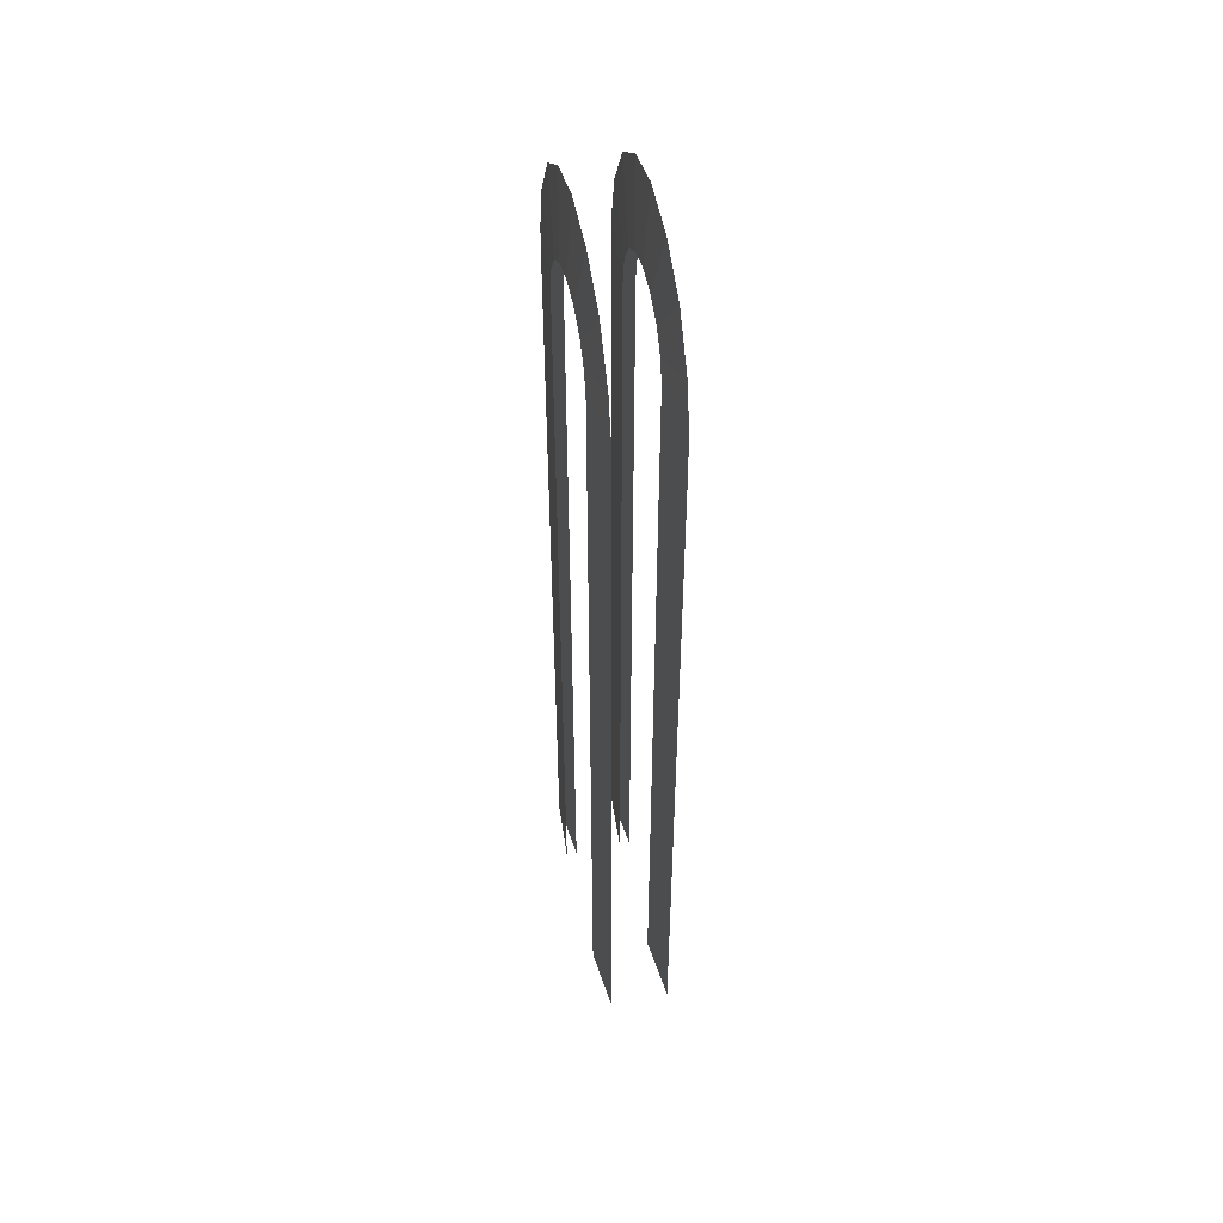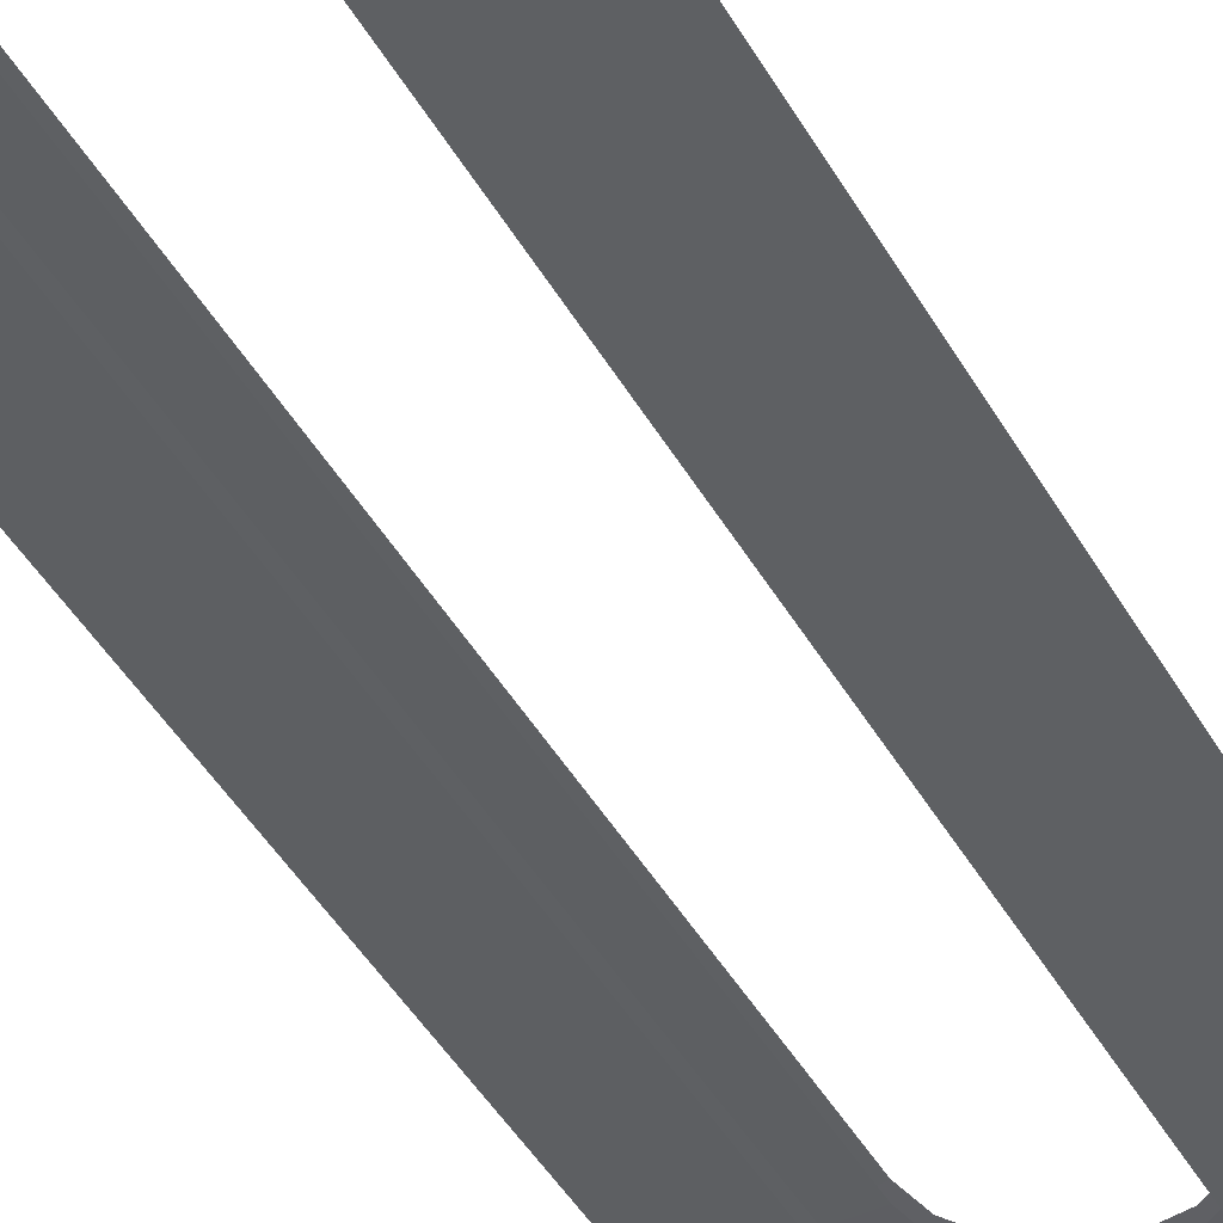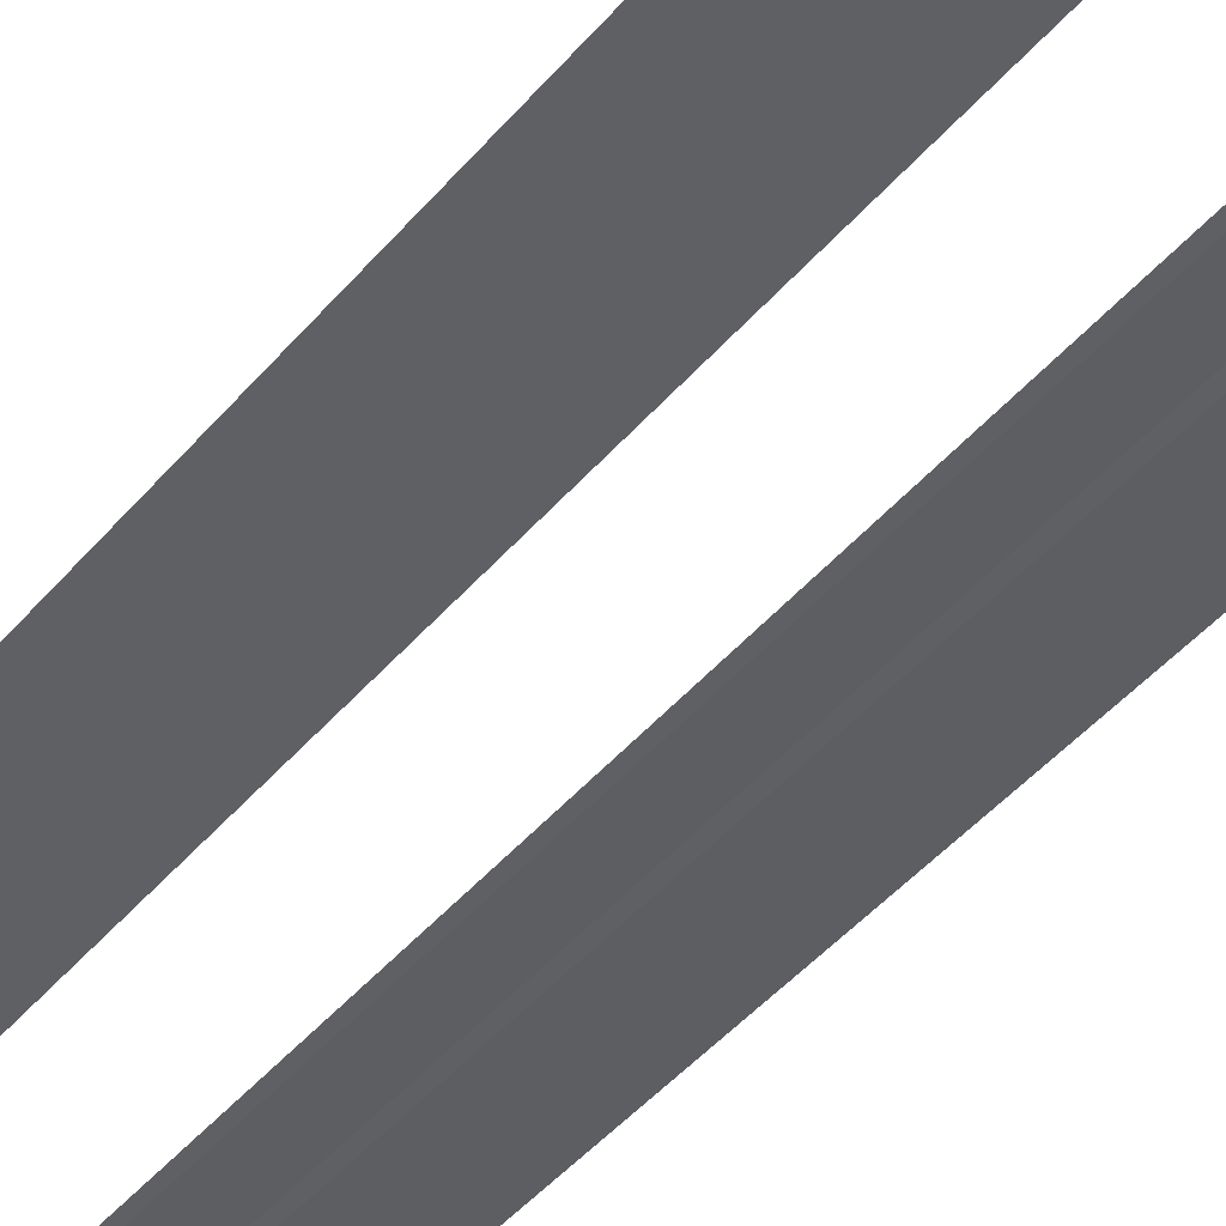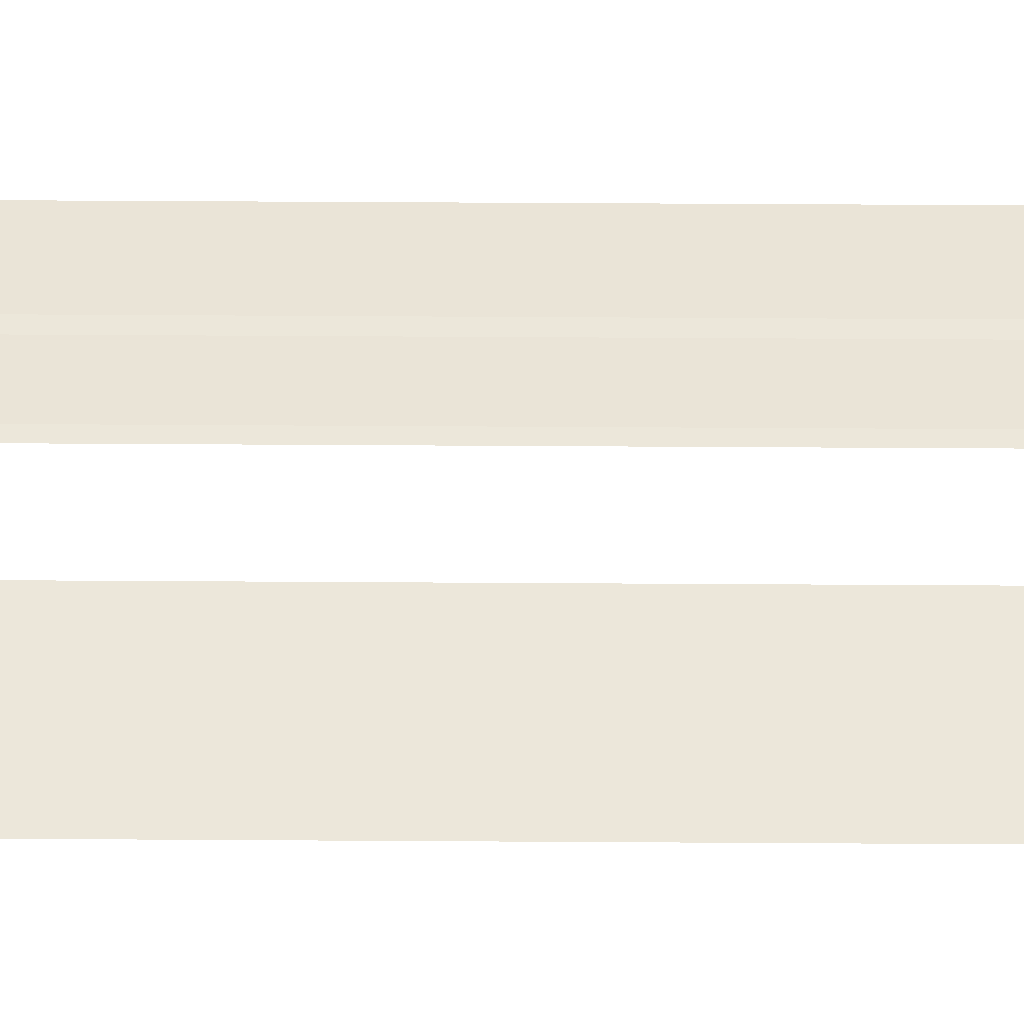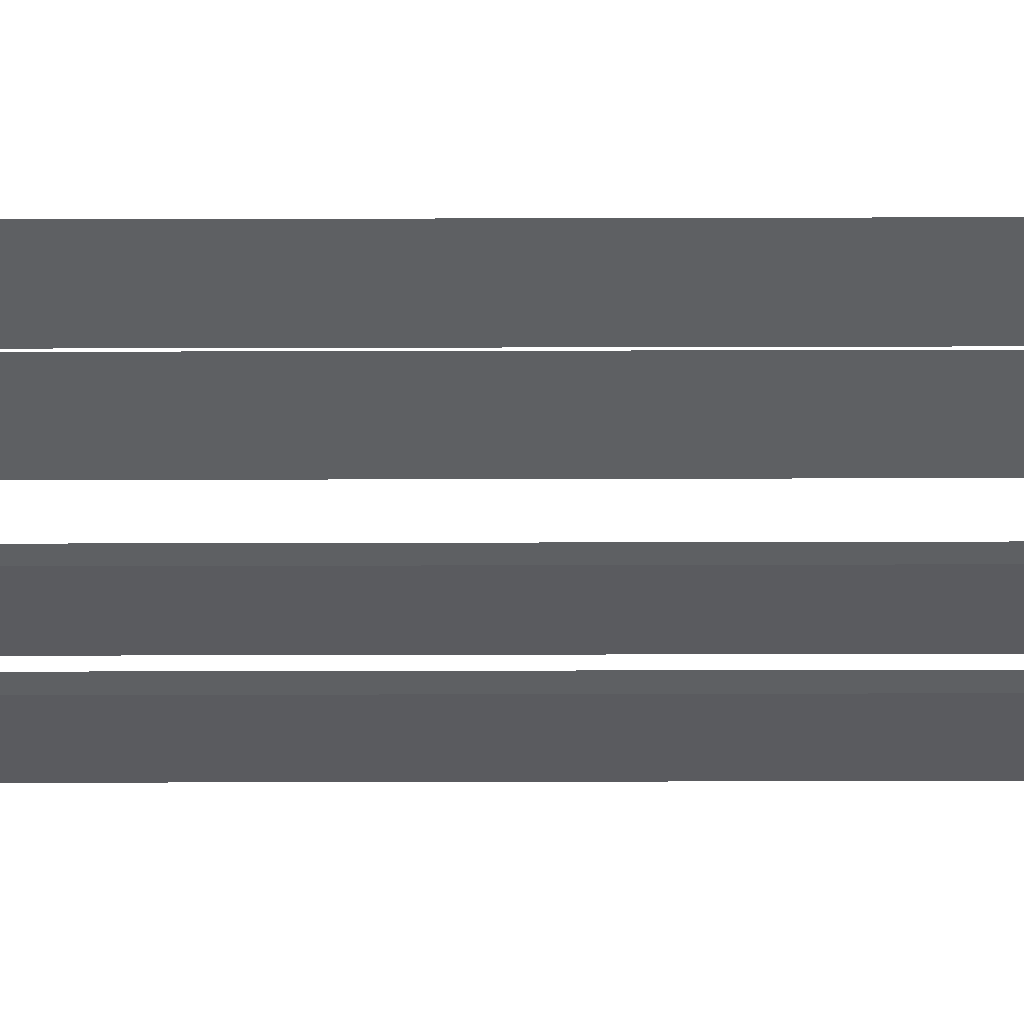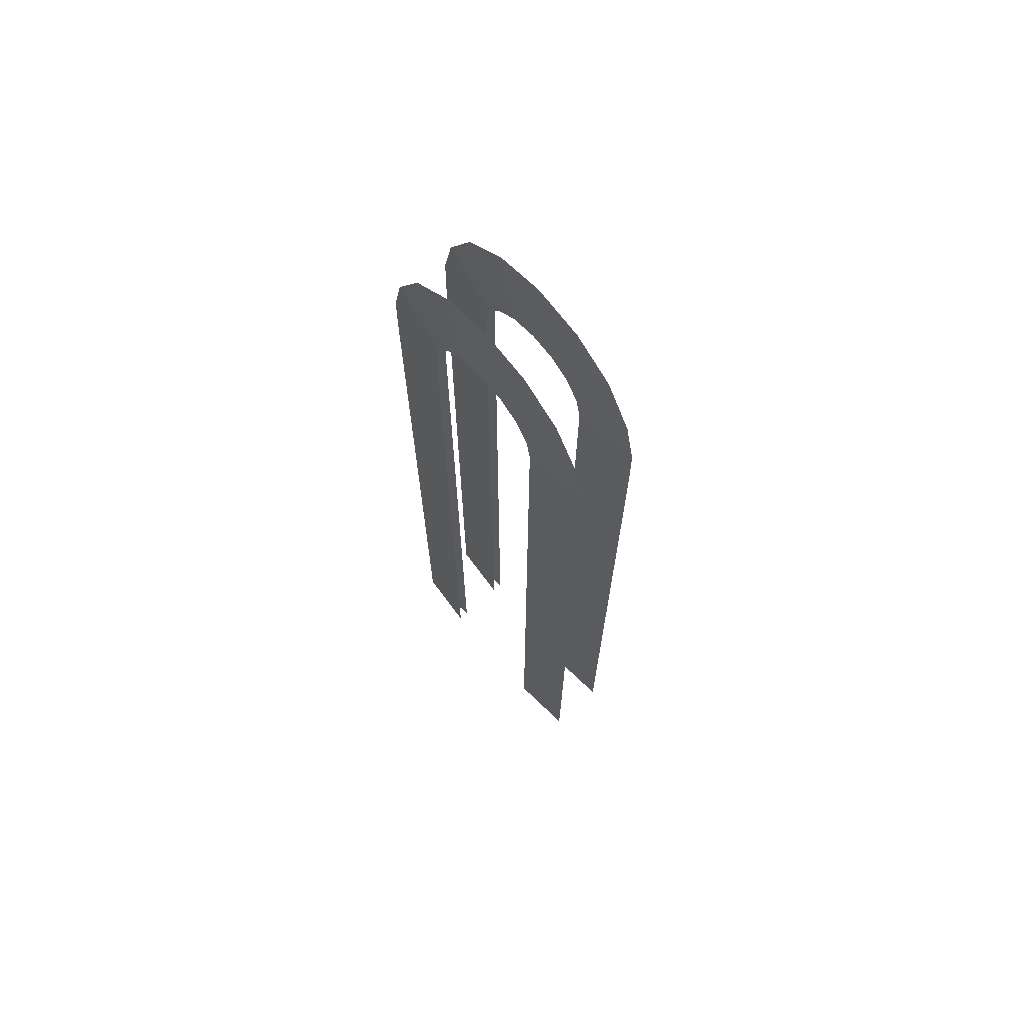
<metadata>
{"format":"obj","ext":"obj","renderer":"f3d","projection":"perspective","resolution":1024,"background":"white","views":[{"elev":50.7,"azim":-103.2,"up":"+Z"},{"elev":-41.9,"azim":-153.2,"up":"+Y"},{"elev":-41.4,"azim":-35.4,"up":"+Y"},{"elev":48.6,"azim":-89.6,"up":"+Y"},{"elev":-37.8,"azim":90.2,"up":"+Y"},{"elev":70.1,"azim":-131.3,"up":"+Z"}]}
</metadata>
<code>
g singleside_outside1
v 0.003022 0.04557 1.484
v 0.003022 0.04208 1.536
v 0.05031 0.04208 1.526
v 0.0348 0.04557 1.477
v 0.09039 0.04208 1.497
v 0.06173 0.04557 1.458
v 0.1172 0.04208 1.451
v 0.07973 0.04557 1.43
v 0.127 0.04208 1.403
v 0.08605 0.04557 1.397
v 0.1275 0.04208 1.346
v 0.08605 0.04557 1.346
v 0.1689 0.0386 1.346
v 0.168 0.0386 1.41
v 0.1546 0.0386 1.472
v 0.1191 0.0386 1.535
v 0.06582 0.0386 1.575
v 0.003022 0.04208 1.536
v 0.003022 0.0386 1.589
v 0.003022 0.04557 1.484
v -0.04426 0.04208 1.526
v -0.02875 0.04557 1.477
v -0.08435 0.04208 1.497
v -0.05569 0.04557 1.458
v -0.1111 0.04208 1.451
v -0.07369 0.04557 1.43
v -0.121 0.04208 1.403
v -0.08001 0.04557 1.397
v -0.1214 0.04208 1.346
v -0.08001 0.04557 1.346
v -0.05977 0.0386 1.575
v -0.113 0.0386 1.535
v -0.1486 0.0386 1.472
v -0.1619 0.0386 1.41
v -0.1628 0.0386 1.346
v 0.08605 0.04557 0.3223
v 0.08605 0.04557 1.346
v 0.1275 0.04208 1.346
v 0.1275 0.04208 0.3223
v 0.1689 0.0386 1.346
v 0.1689 0.0386 0.3223
v -0.08001 0.04557 1.346
v -0.08001 0.04557 0.3223
v -0.1214 0.04208 0.3223
v -0.1214 0.04208 1.346
v -0.1628 0.0386 0.3223
v -0.1628 0.0386 1.346
v 0.003022 0.03164 1.484
v 0.0348 0.03164 1.477
v 0.05031 0.03512 1.526
v 0.003022 0.03512 1.536
v 0.09039 0.03512 1.497
v 0.06173 0.03164 1.458
v 0.1172 0.03512 1.451
v 0.07973 0.03164 1.43
v 0.127 0.03512 1.403
v 0.08605 0.03164 1.397
v 0.1275 0.03512 1.346
v 0.08605 0.03164 1.346
v 0.1689 0.0386 1.346
v 0.168 0.0386 1.41
v 0.1546 0.0386 1.472
v 0.1191 0.0386 1.535
v 0.06582 0.0386 1.575
v 0.003022 0.03512 1.536
v 0.003022 0.0386 1.589
v -0.04426 0.03512 1.526
v 0.003022 0.03164 1.484
v -0.02875 0.03164 1.477
v -0.08435 0.03512 1.497
v -0.05569 0.03164 1.458
v -0.1111 0.03512 1.451
v -0.07369 0.03164 1.43
v -0.121 0.03512 1.403
v -0.08001 0.03164 1.397
v -0.1214 0.03512 1.346
v -0.08001 0.03164 1.346
v -0.05977 0.0386 1.575
v -0.113 0.0386 1.535
v -0.1486 0.0386 1.472
v -0.1619 0.0386 1.41
v -0.1628 0.0386 1.346
v 0.08605 0.03164 0.3223
v 0.1275 0.03512 0.3223
v 0.1275 0.03512 1.346
v 0.08605 0.03164 1.346
v 0.1689 0.0386 1.346
v 0.1689 0.0386 0.3223
v -0.08001 0.03164 1.346
v -0.1214 0.03512 1.346
v -0.1214 0.03512 0.3223
v -0.08001 0.03164 0.3223
v -0.1628 0.0386 0.3223
v -0.1628 0.0386 1.346
v 0.003022 -0.04557 1.484
v 0.0348 -0.04557 1.477
v 0.05031 -0.04208 1.526
v 0.003022 -0.04208 1.536
v -0.04426 -0.04208 1.526
v -0.02875 -0.04557 1.477
v 0.0348 -0.04557 1.477
v 0.09039 -0.04208 1.497
v 0.06173 -0.04557 1.458
v 0.06173 -0.04557 1.458
v 0.1172 -0.04208 1.451
v 0.07973 -0.04557 1.43
v 0.07973 -0.04557 1.43
v 0.127 -0.04208 1.403
v 0.08605 -0.04557 1.397
v 0.168 -0.0386 1.41
v 0.1689 -0.0386 1.346
v 0.1275 -0.04208 1.346
v 0.08605 -0.04557 1.346
v 0.127 -0.04208 1.403
v 0.1546 -0.0386 1.472
v 0.1172 -0.04208 1.451
v 0.1191 -0.0386 1.535
v 0.09039 -0.04208 1.497
v 0.06582 -0.0386 1.575
v 0.05031 -0.04208 1.526
v 0.003022 -0.0386 1.589
v -0.04426 -0.04208 1.526
v -0.05977 -0.0386 1.575
v -0.08435 -0.04208 1.497
v -0.02875 -0.04557 1.477
v -0.05569 -0.04557 1.458
v -0.113 -0.0386 1.535
v -0.1111 -0.04208 1.451
v -0.05569 -0.04557 1.458
v -0.07369 -0.04557 1.43
v -0.1486 -0.0386 1.472
v -0.07369 -0.04557 1.43
v -0.121 -0.04208 1.403
v -0.08001 -0.04557 1.397
v -0.1111 -0.04208 1.451
v -0.1619 -0.0386 1.41
v -0.121 -0.04208 1.403
v -0.1214 -0.04208 1.346
v -0.08001 -0.04557 1.346
v -0.1628 -0.0386 1.346
v 0.08605 -0.04557 0.3223
v 0.1275 -0.04208 0.3223
v 0.1275 -0.04208 1.346
v 0.08605 -0.04557 1.346
v 0.1689 -0.0386 1.346
v 0.1275 -0.04208 0.3223
v 0.1689 -0.0386 0.3223
v -0.08001 -0.04557 1.346
v -0.1214 -0.04208 1.346
v -0.1214 -0.04208 0.3223
v -0.08001 -0.04557 0.3223
v -0.1628 -0.0386 0.3223
v -0.1214 -0.04208 0.3223
v -0.1628 -0.0386 1.346
v 0.003022 -0.03164 1.484
v 0.003022 -0.03512 1.536
v 0.05031 -0.03512 1.526
v 0.0348 -0.03164 1.477
v -0.04426 -0.03512 1.526
v -0.02875 -0.03164 1.477
v 0.0348 -0.03164 1.477
v 0.09039 -0.03512 1.497
v 0.06173 -0.03164 1.458
v 0.06173 -0.03164 1.458
v 0.1172 -0.03512 1.451
v 0.07973 -0.03164 1.43
v 0.07973 -0.03164 1.43
v 0.127 -0.03512 1.403
v 0.08605 -0.03164 1.397
v 0.168 -0.0386 1.41
v 0.1689 -0.0386 1.346
v 0.1275 -0.03512 1.346
v 0.127 -0.03512 1.403
v 0.08605 -0.03164 1.346
v 0.1546 -0.0386 1.472
v 0.1191 -0.0386 1.535
v 0.1172 -0.03512 1.451
v 0.06582 -0.0386 1.575
v 0.09039 -0.03512 1.497
v 0.003022 -0.0386 1.589
v 0.05031 -0.03512 1.526
v -0.04426 -0.03512 1.526
v -0.05977 -0.0386 1.575
v -0.08435 -0.03512 1.497
v -0.113 -0.0386 1.535
v -0.02875 -0.03164 1.477
v -0.05569 -0.03164 1.458
v -0.1111 -0.03512 1.451
v -0.05569 -0.03164 1.458
v -0.07369 -0.03164 1.43
v -0.1486 -0.0386 1.472
v -0.07369 -0.03164 1.43
v -0.121 -0.03512 1.403
v -0.08001 -0.03164 1.397
v -0.1619 -0.0386 1.41
v -0.1111 -0.03512 1.451
v -0.08001 -0.03164 1.346
v -0.1214 -0.03512 1.346
v -0.121 -0.03512 1.403
v -0.1628 -0.0386 1.346
v 0.08605 -0.03164 0.3223
v 0.08605 -0.03164 1.346
v 0.1275 -0.03512 1.346
v 0.1275 -0.03512 0.3223
v 0.1689 -0.0386 1.346
v 0.1275 -0.03512 0.3223
v 0.1689 -0.0386 0.3223
v -0.08001 -0.03164 1.346
v -0.08001 -0.03164 0.3223
v -0.1214 -0.03512 0.3223
v -0.1214 -0.03512 1.346
v -0.1628 -0.0386 0.3223
v -0.1628 -0.0386 1.346
v -0.1214 -0.03512 0.3223
f 1 2 3
f 1 3 4
f 4 3 5
f 4 5 6
f 6 5 7
f 6 7 8
f 8 7 9
f 8 9 10
f 10 9 11
f 10 11 12
f 9 13 11
f 9 14 13
f 7 14 9
f 7 15 14
f 5 15 7
f 5 16 15
f 3 16 5
f 3 17 16
f 18 17 3
f 18 19 17
f 20 21 18
f 20 22 21
f 22 23 21
f 22 24 23
f 24 25 23
f 24 26 25
f 26 27 25
f 26 28 27
f 28 29 27
f 28 30 29
f 21 31 19
f 23 31 21
f 21 19 2
f 23 32 31
f 25 32 23
f 25 33 32
f 27 33 25
f 27 34 33
f 29 34 27
f 29 35 34
f 36 37 38
f 36 38 39
f 40 39 38
f 40 41 39
f 42 43 44
f 42 44 45
f 46 45 44
f 46 47 45
f 48 49 50
f 48 50 51
f 49 52 50
f 49 53 52
f 53 54 52
f 53 55 54
f 55 56 54
f 55 57 56
f 57 58 56
f 57 59 58
f 56 58 60
f 56 60 61
f 54 56 61
f 54 61 62
f 52 54 62
f 52 62 63
f 50 52 63
f 50 63 64
f 65 50 64
f 65 64 66
f 67 51 66
f 68 65 67
f 68 67 69
f 69 67 70
f 69 70 71
f 71 70 72
f 71 72 73
f 73 72 74
f 73 74 75
f 75 74 76
f 75 76 77
f 67 66 78
f 70 67 78
f 70 78 79
f 72 70 79
f 72 79 80
f 74 72 80
f 74 80 81
f 76 74 81
f 76 81 82
f 83 84 85
f 83 85 86
f 87 85 84
f 87 84 88
f 89 90 91
f 89 91 92
f 93 91 90
f 93 90 94
f 95 96 97
f 95 97 98
f 95 98 99
f 95 99 100
f 101 102 97
f 101 103 102
f 104 105 102
f 104 106 105
f 107 108 105
f 107 109 108
f 105 108 110
f 108 111 110
f 108 112 111
f 109 113 112
f 109 112 114
f 105 110 115
f 102 116 115
f 102 115 117
f 97 118 117
f 97 117 119
f 98 120 119
f 98 119 121
f 122 98 121
f 122 121 123
f 124 99 123
f 125 99 124
f 125 124 126
f 124 123 127
f 128 124 127
f 129 124 128
f 129 128 130
f 128 127 131
f 132 128 133
f 132 133 134
f 133 135 131
f 133 131 136
f 134 137 138
f 138 137 136
f 134 138 139
f 138 136 140
f 141 142 143
f 141 143 144
f 145 143 146
f 145 146 147
f 148 149 150
f 148 150 151
f 152 153 149
f 152 149 154
f 155 156 157
f 155 157 158
f 155 159 156
f 155 160 159
f 161 157 162
f 161 162 163
f 164 162 165
f 164 165 166
f 167 165 168
f 167 168 169
f 165 170 168
f 168 170 171
f 168 171 172
f 169 173 172
f 169 172 174
f 165 175 170
f 162 176 175
f 162 175 177
f 157 178 176
f 157 176 179
f 156 180 178
f 156 178 181
f 182 180 156
f 182 183 180
f 184 185 183
f 184 183 159
f 186 184 159
f 186 187 184
f 188 185 184
f 189 188 184
f 189 190 188
f 188 191 185
f 192 193 188
f 192 194 193
f 193 195 191
f 193 191 196
f 194 197 198
f 194 198 199
f 198 195 199
f 198 200 195
f 201 202 203
f 201 203 204
f 205 206 203
f 205 207 206
f 208 209 210
f 208 210 211
f 212 213 211
f 212 211 214

</code>
